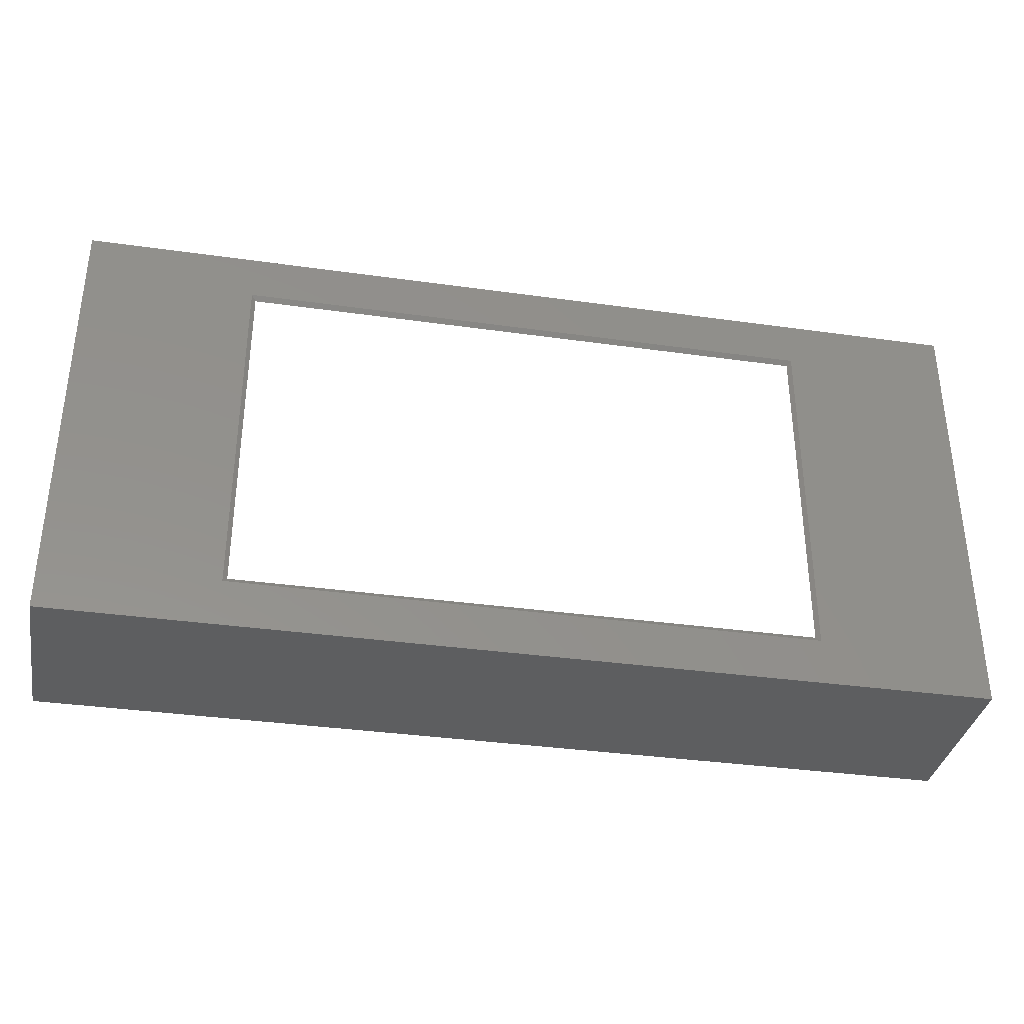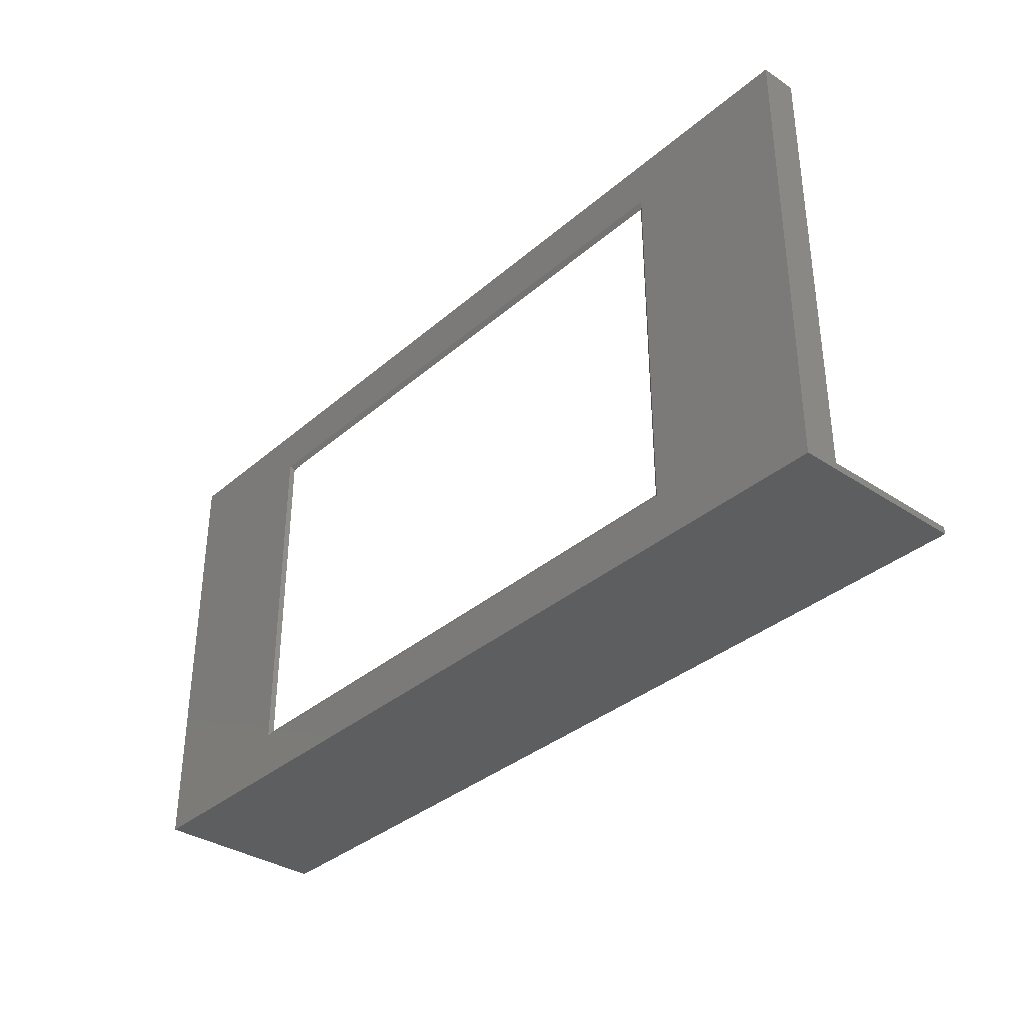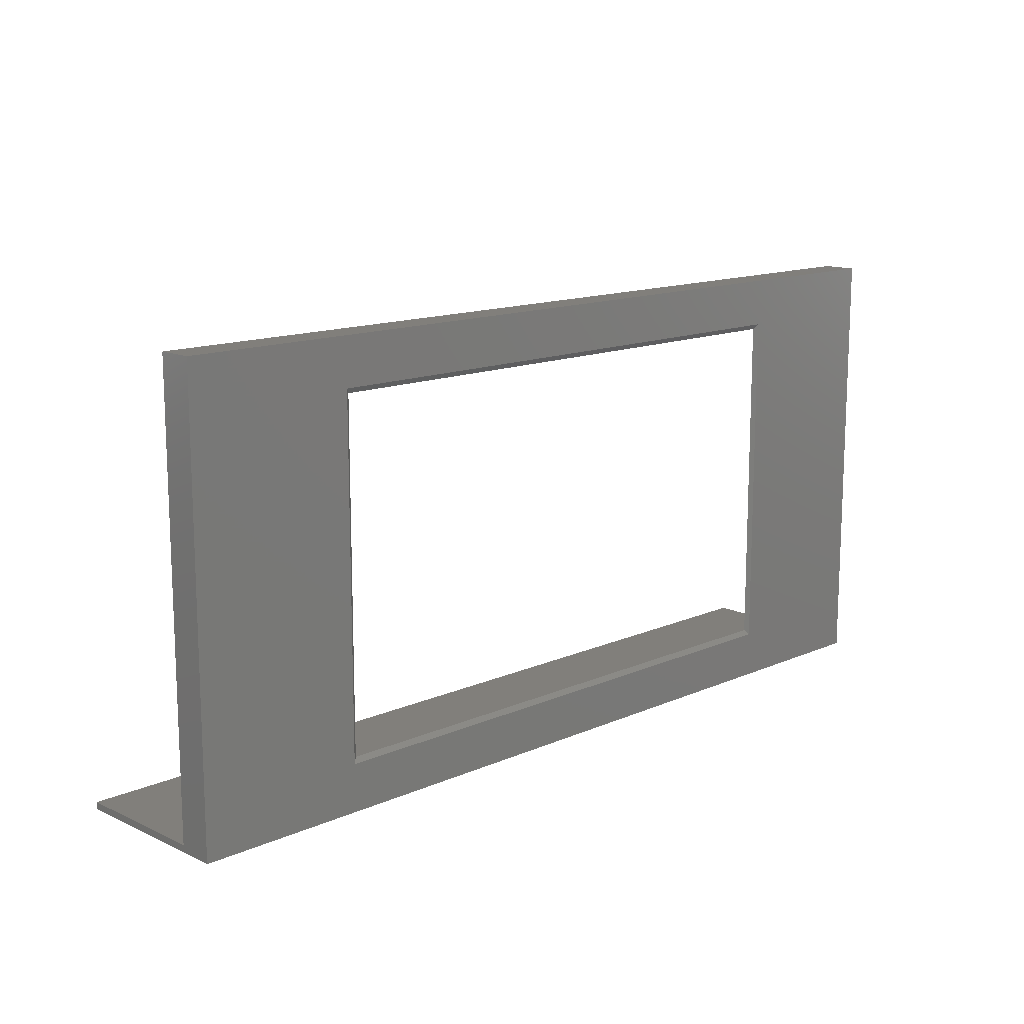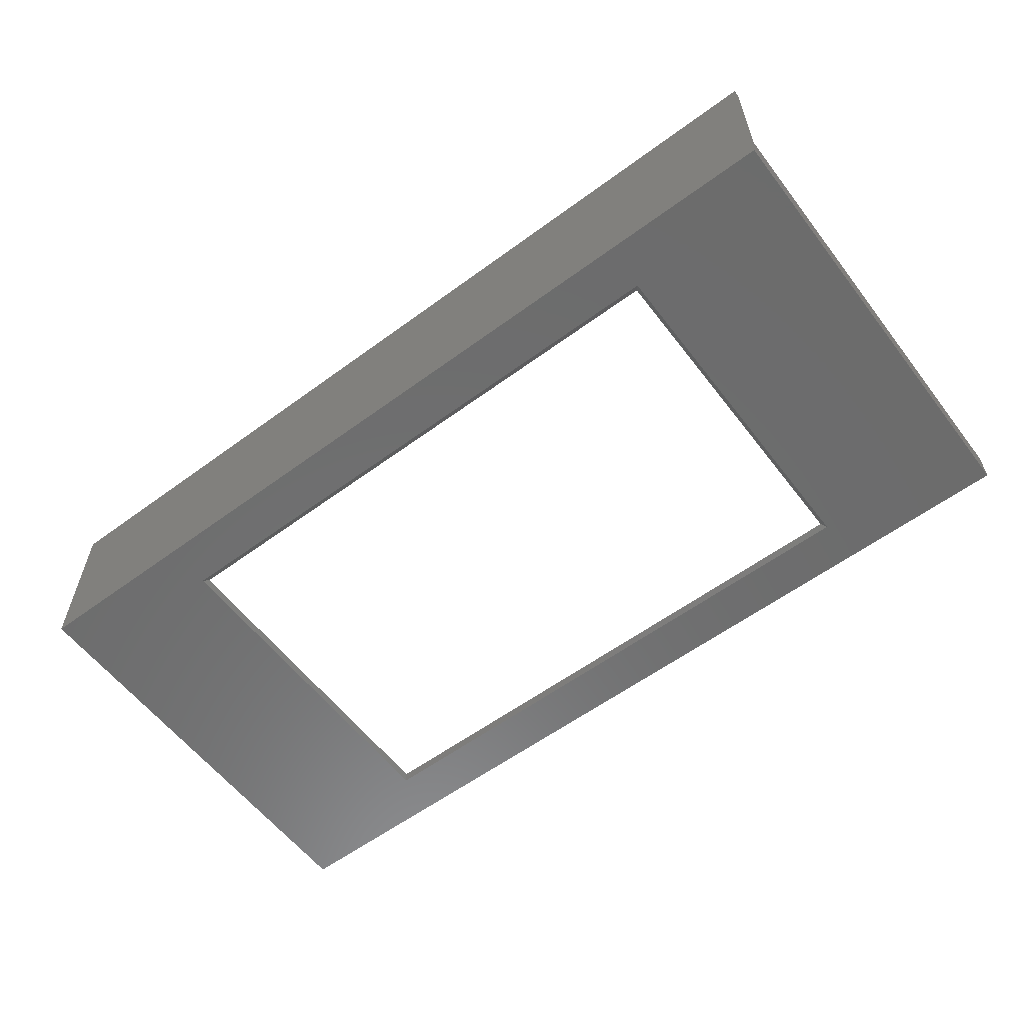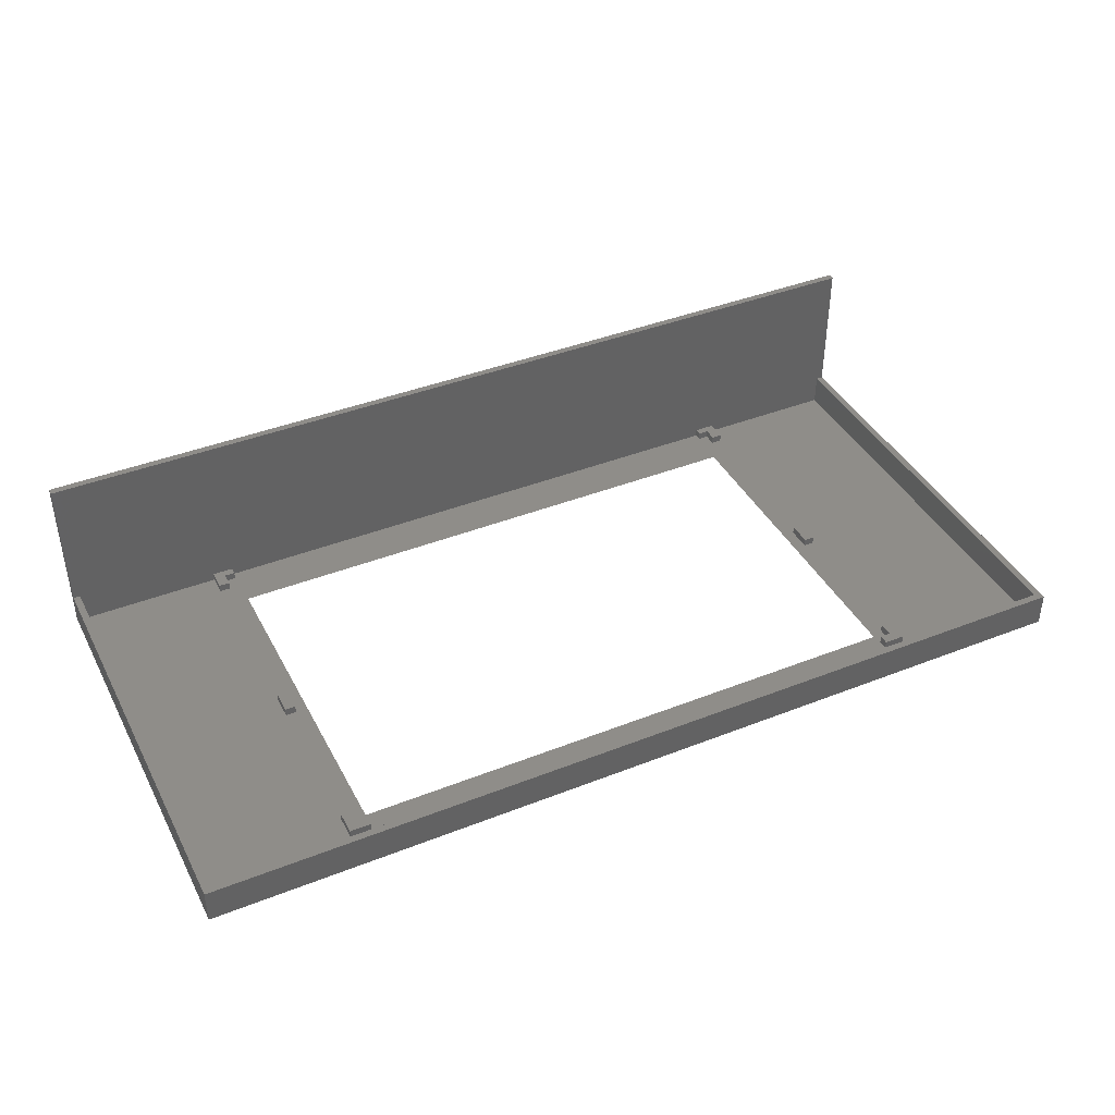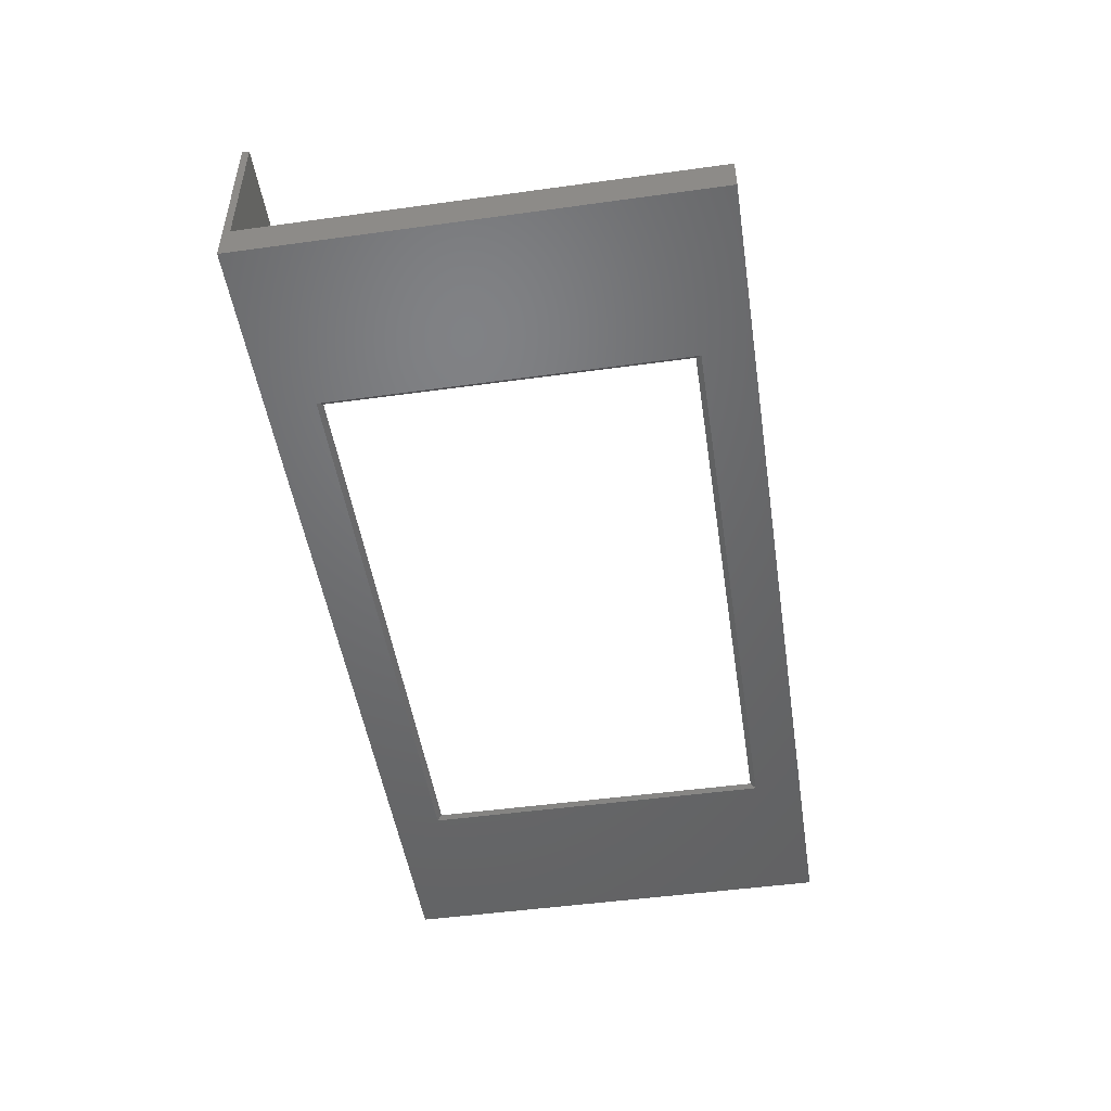
<metadata>
{"format":"stl","ext":"stl","renderer":"f3d","projection":"perspective","resolution":1024,"background":"white","views":[{"elev":-35.2,"azim":169.4,"up":"+Y"},{"elev":-35.1,"azim":-131.4,"up":"+Y"},{"elev":13.6,"azim":135.6,"up":"+Y"},{"elev":-58.6,"azim":37.2,"up":"+Z"},{"elev":40.6,"azim":154.2,"up":"+Z"},{"elev":-49.0,"azim":98.7,"up":"+Z"}]}
</metadata>
<code>
# stl→obj: 92 verts, 184 faces
v -131 64 0
v -131 -62 10
v -131 64 10
v -131 -64 0
v -131 -64 50
v -131 -62 50
v -88.1 -56 1
v -81.6 -48.96 1
v -88.1 -3.5 1
v -85.1 -56 1
v -88.1 47.46 1
v -85.1 3.5 1
v -85.1 47.46 1
v -88.1 3.5 1
v -81.6 48.96 1
v -85.1 -3.5 1
v -82.1 -59.84 1
v -85.1 -59.84 1
v 81.6 48.96 1
v 85.1 47.46 1
v 85.1 51.66 1
v 85.1 3.5 1
v 85.1 -3.5 1
v 81.6 -48.96 1
v 85.1 -56 1
v 82.1 51.66 1
v 88.1 -56 1
v 88.1 -3.5 1
v 88.1 3.5 1
v 88.1 47.46 1
v 129 62 1
v 88.1 54.46 1
v 82.1 54.46 1
v 82.1 -59.84 1
v 85.1 -59.84 1
v -82.1 54.46 1
v -82.1 51.66 1
v -129 62 1
v -88.1 54.46 1
v -129 -62 1
v -88.1 -62 1
v 129 -62 1
v 88.1 -62 1
v -85.1 51.66 1
v 82.1 -62 1
v -82.1 -62 1
v 131 -62 50
v 131 -64 50
v 131 -62 10
v 131 64 0
v 131 64 10
v 131 -64 0
v 82.82 -50.43 0
v -82.82 -50.43 0
v -82.82 50.43 0
v 82.82 50.43 0
v 82.1 54.46 3.2
v 82.1 51.66 3.2
v 88.1 54.46 3.2
v 85.1 51.66 3.2
v 88.1 47.46 3.2
v 85.1 47.46 3.2
v 85.1 3.5 3.2
v 88.1 -3.5 3.2
v 88.1 3.5 3.2
v 85.1 -3.5 3.2
v 82.1 -59.84 3.2
v 82.1 -62 3.2
v 85.1 -59.84 3.2
v 88.1 -56 3.2
v 85.1 -56 3.2
v 88.1 -62 3.2
v -88.1 54.46 3.2
v -88.1 47.46 3.2
v -82.1 54.46 3.2
v -85.1 51.66 3.2
v -82.1 51.66 3.2
v -85.1 47.46 3.2
v -88.1 3.5 3.2
v -88.1 -3.5 3.2
v -85.1 -3.5 3.2
v -85.1 3.5 3.2
v -88.1 -56 3.2
v -88.1 -62 3.2
v -85.1 -56 3.2
v -85.1 -59.84 3.2
v -82.1 -62 3.2
v -82.1 -59.84 3.2
v 129 -62 10
v -129 -62 10
v 129 62 10
v -129 62 10
f 1 2 3
f 4 2 1
f 5 2 4
f 2 5 6
f 7 8 9
f 8 7 10
f 11 12 13
f 12 11 14
f 12 15 13
f 15 12 8
f 16 8 12
f 9 8 16
f 8 10 17
f 17 10 18
f 19 20 21
f 20 19 22
f 22 19 23
f 23 24 25
f 19 21 26
f 23 19 24
f 23 27 28
f 27 23 25
f 20 29 30
f 29 20 22
f 30 31 32
f 31 33 32
f 19 26 33
f 25 34 35
f 34 25 24
f 33 15 19
f 36 33 31
f 37 15 36
f 33 36 15
f 38 36 31
f 38 11 39
f 11 38 14
f 14 38 9
f 9 40 7
f 36 38 39
f 9 38 40
f 7 40 41
f 29 31 30
f 31 29 42
f 28 42 29
f 27 42 28
f 42 27 43
f 8 34 24
f 17 34 8
f 44 15 37
f 13 15 44
f 34 17 45
f 45 17 46
f 47 48 49
f 49 50 51
f 49 52 50
f 52 49 48
f 50 3 51
f 3 50 1
f 52 53 50
f 52 54 53
f 54 4 55
f 4 54 52
f 56 50 53
f 55 50 56
f 55 1 50
f 1 55 4
f 4 48 5
f 48 4 52
f 53 8 24
f 8 53 54
f 54 15 8
f 15 54 55
f 24 56 53
f 56 24 19
f 15 56 19
f 56 15 55
f 26 57 33
f 57 26 58
f 59 60 61
f 57 60 59
f 60 57 58
f 61 60 62
f 61 32 59
f 32 61 30
f 32 57 59
f 57 32 33
f 20 61 62
f 61 20 30
f 63 64 65
f 64 63 66
f 64 29 65
f 29 64 28
f 29 63 65
f 63 29 22
f 23 64 66
f 64 23 28
f 45 67 34
f 67 45 68
f 69 70 71
f 70 69 72
f 68 69 67
f 69 68 72
f 72 27 70
f 27 72 43
f 27 71 70
f 71 27 25
f 11 73 39
f 73 11 74
f 75 76 77
f 73 76 75
f 74 76 73
f 76 74 78
f 77 36 75
f 36 77 37
f 11 78 74
f 78 11 13
f 36 73 75
f 73 36 39
f 9 79 14
f 79 9 80
f 79 81 82
f 81 79 80
f 9 81 80
f 81 9 16
f 12 79 82
f 79 12 14
f 41 83 7
f 83 41 84
f 85 83 86
f 86 87 88
f 86 84 87
f 84 86 83
f 87 17 88
f 17 87 46
f 10 83 85
f 83 10 7
f 86 10 85
f 10 86 18
f 81 12 82
f 12 81 16
f 78 44 76
f 44 78 13
f 35 71 25
f 71 35 69
f 23 63 22
f 63 23 66
f 20 60 21
f 60 20 62
f 17 86 88
f 86 17 18
f 35 67 69
f 67 35 34
f 44 77 76
f 77 44 37
f 26 60 58
f 60 26 21
f 6 48 47
f 48 6 5
f 45 87 68
f 87 45 46
f 47 68 6
f 42 72 89
f 72 42 43
f 89 47 49
f 72 47 89
f 68 47 72
f 6 90 2
f 87 6 68
f 84 6 87
f 6 84 90
f 40 84 41
f 84 40 90
f 42 91 31
f 91 42 89
f 51 91 49
f 51 92 91
f 3 92 51
f 2 92 3
f 92 2 90
f 49 91 89
f 90 38 92
f 38 90 40
f 38 91 92
f 91 38 31

</code>
